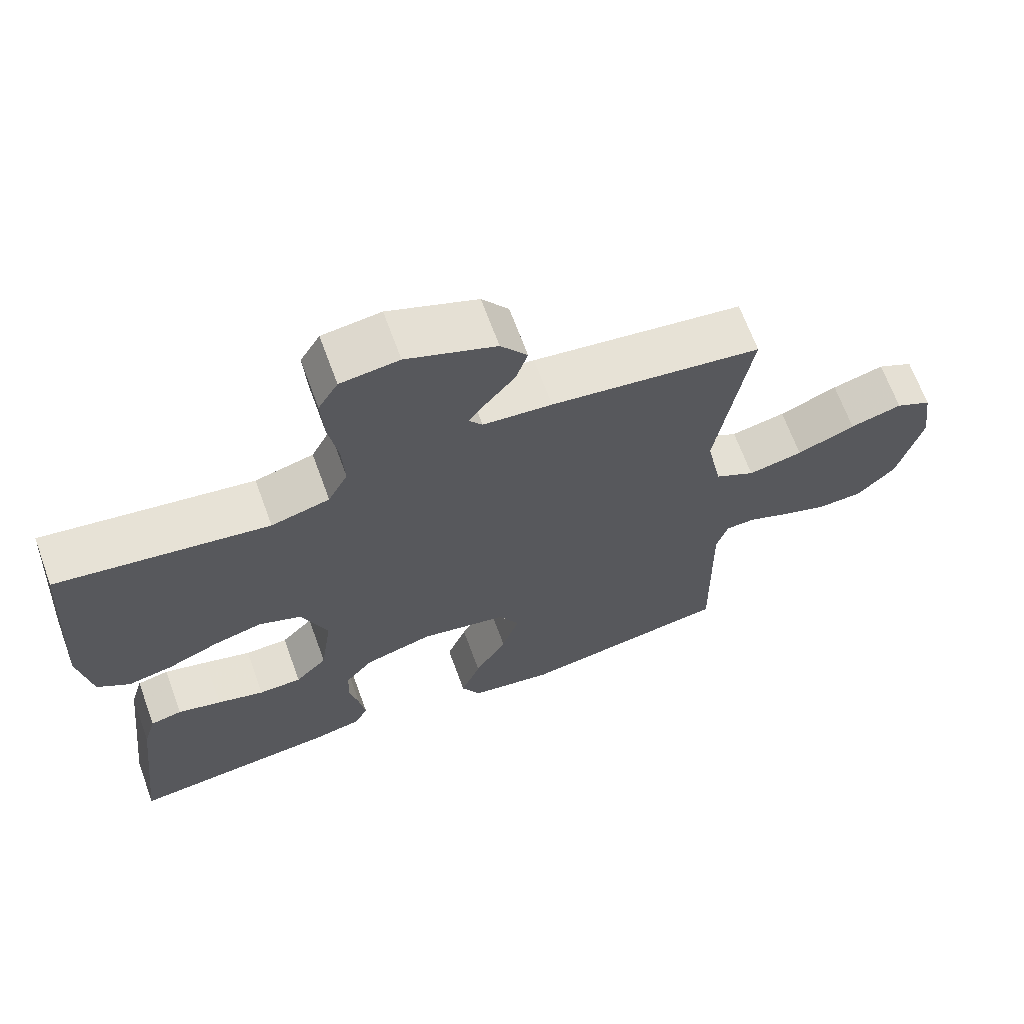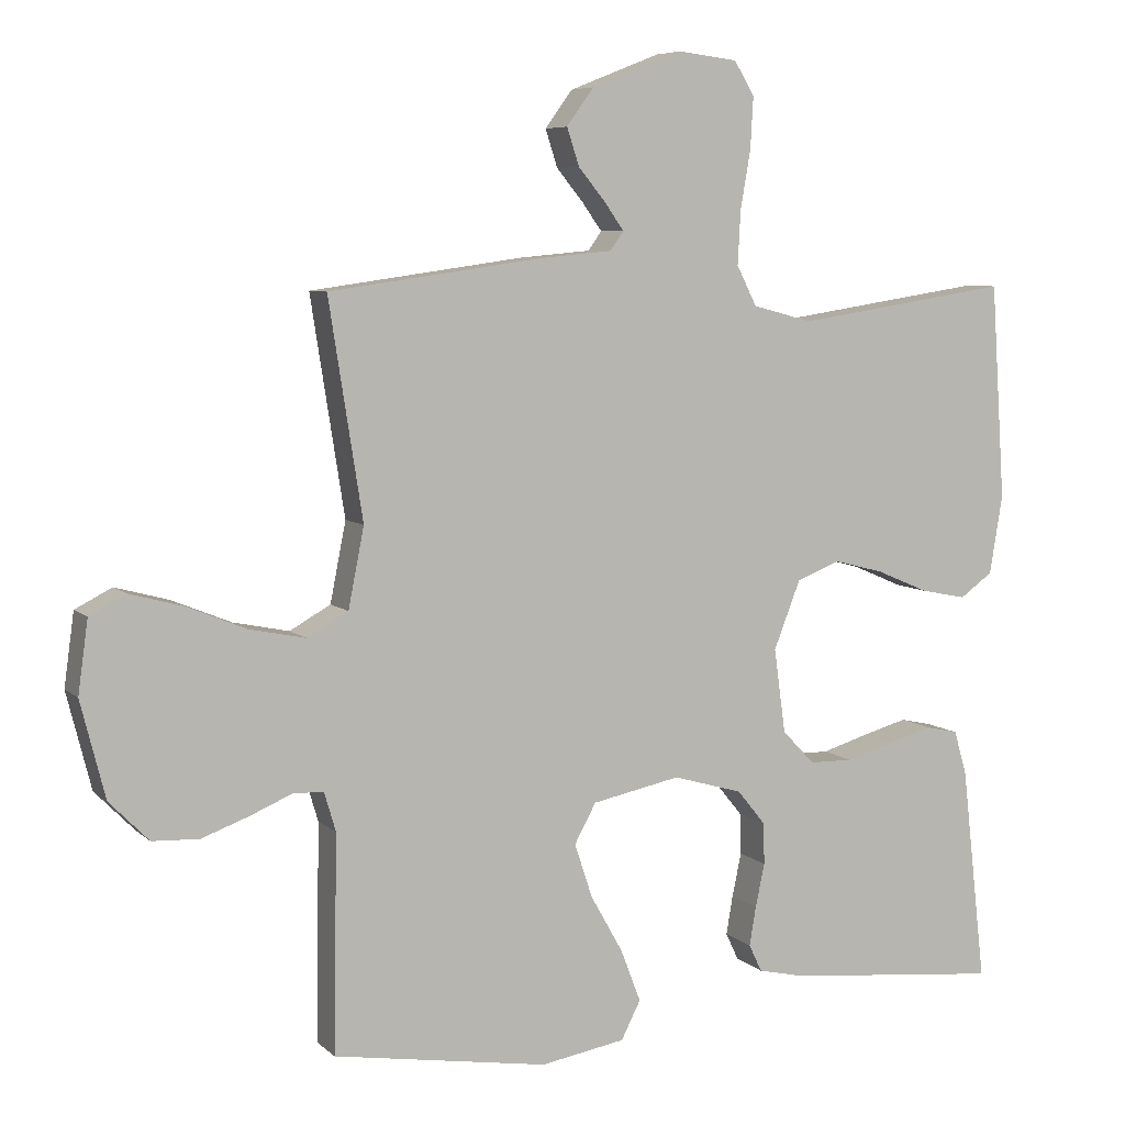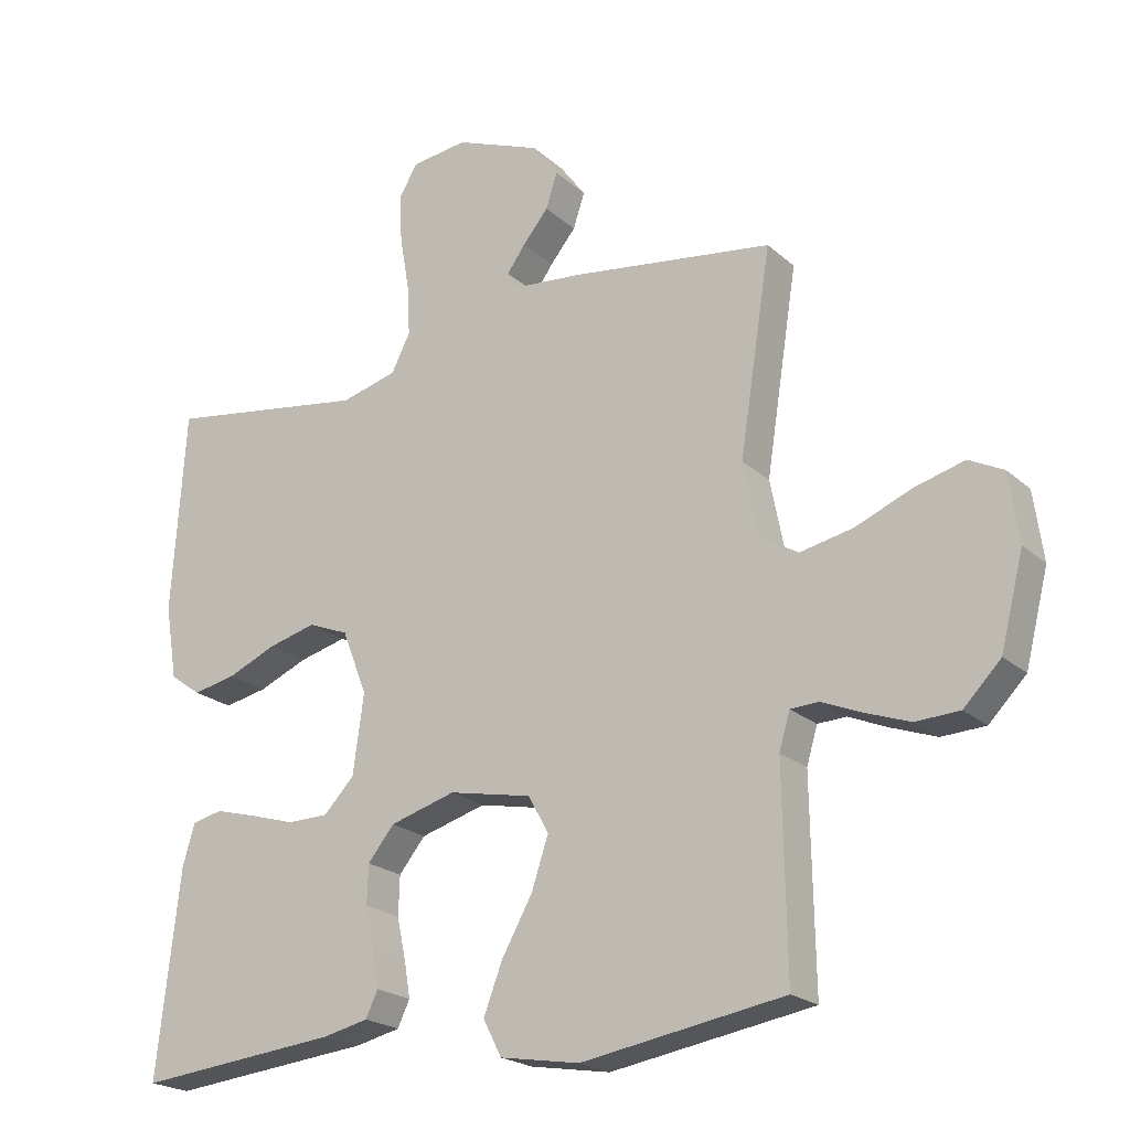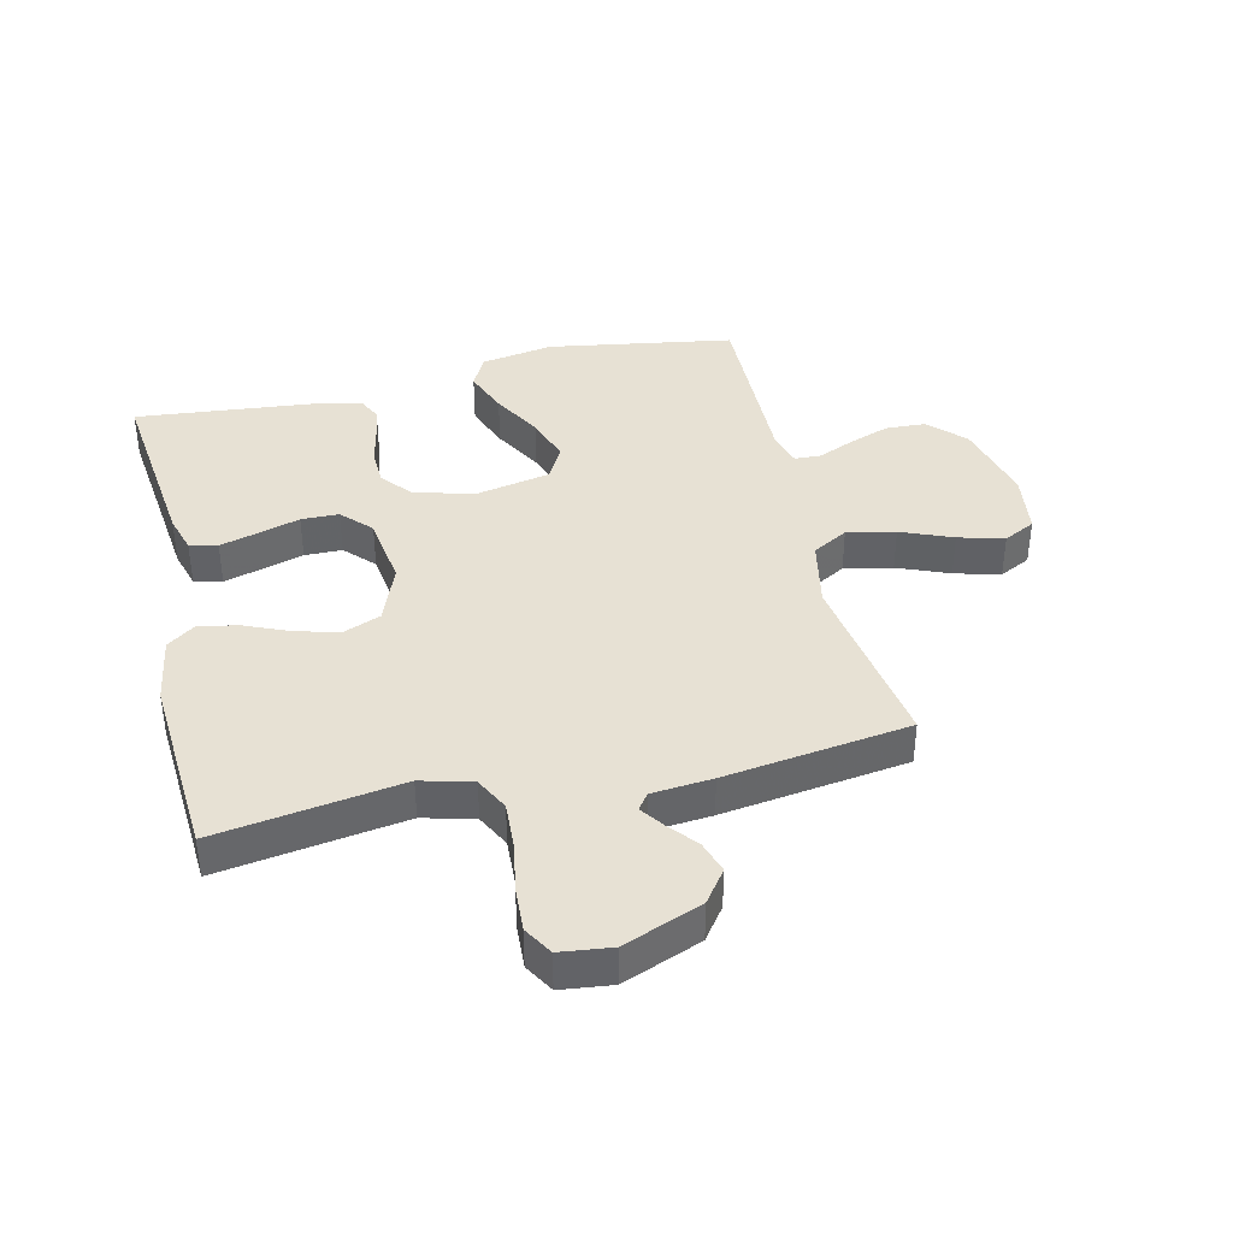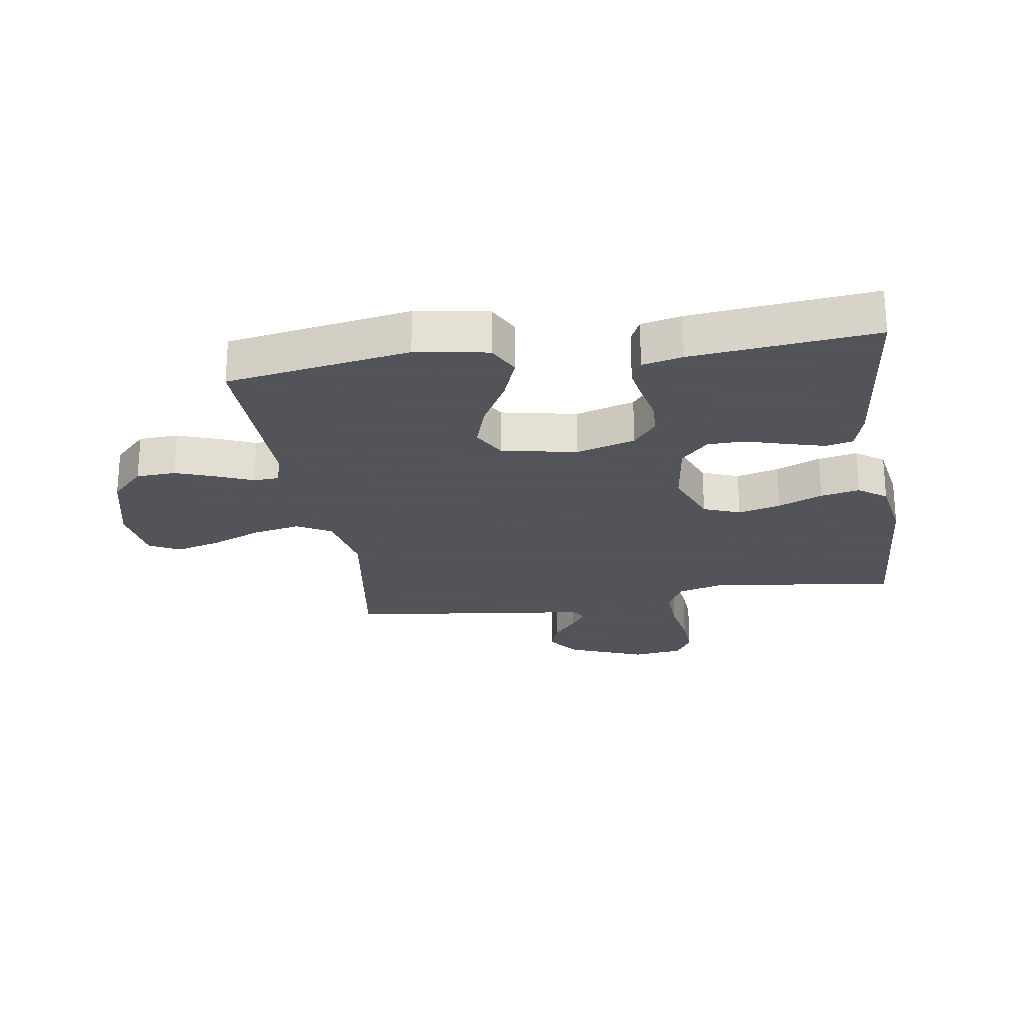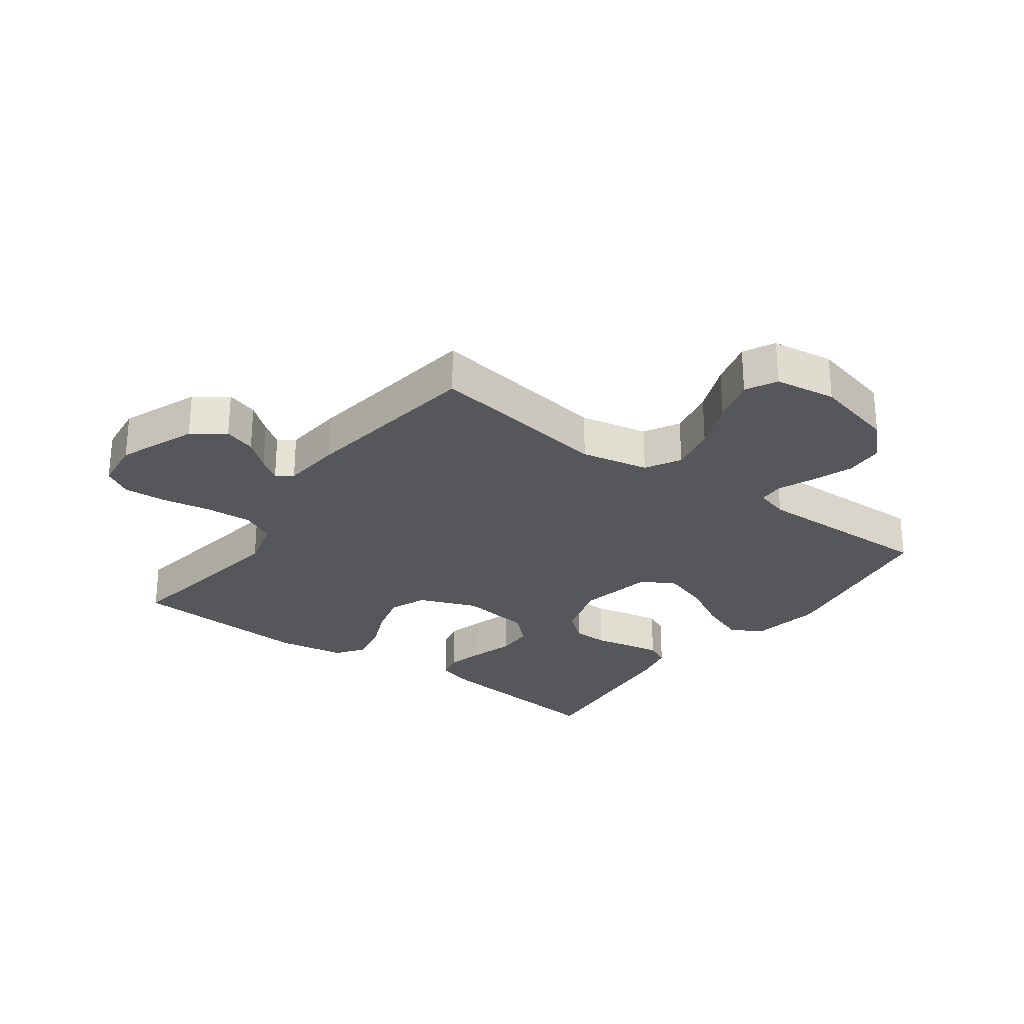
<metadata>
{"format":"obj","ext":"obj","renderer":"f3d","projection":"perspective","resolution":1024,"background":"white","views":[{"elev":67.1,"azim":-20.1,"up":"+Z"},{"elev":6.7,"azim":155.8,"up":"+Z"},{"elev":-21.4,"azim":33.6,"up":"+Z"},{"elev":39.4,"azim":-13.1,"up":"+Y"},{"elev":-23.9,"azim":-171.0,"up":"+Y"},{"elev":-27.1,"azim":53.9,"up":"+Y"}]}
</metadata>
<code>
v 0.5 0.07 0.5
v 0.453 0.07 0.2
v 0.475 0.07 0.089
v 0.532 0.07 0.057
v 0.61 0.07 0.073
v 0.693 0.07 0.107
v 0.767 0.07 0.127
v 0.818 0.07 0.101
v 0.832 0.07 0
v 0.798 0.07 -0.134
v 0.743 0.07 -0.19
v 0.678 0.07 -0.193
v 0.612 0.07 -0.169
v 0.553 0.07 -0.144
v 0.511 0.07 -0.146
v 0.495 0.07 -0.2
v 0.5 0.07 -0.5
v 0.2 0.07 -0.549
v 0.082 0.07 -0.529
v 0.055 0.07 -0.476
v 0.083 0.07 -0.403
v 0.128 0.07 -0.323
v 0.153 0.07 -0.248
v 0.123 0.07 -0.193
v 0 0.07 -0.168
v -0.097 0.07 -0.196
v -0.136 0.07 -0.244
v -0.138 0.07 -0.302
v -0.125 0.07 -0.363
v -0.116 0.07 -0.417
v -0.134 0.07 -0.455
v -0.2 0.07 -0.47
v -0.5 0.07 -0.5
v -0.466 0.07 -0.2
v -0.448 0.07 -0.138
v -0.403 0.07 -0.128
v -0.341 0.07 -0.145
v -0.274 0.07 -0.165
v -0.213 0.07 -0.164
v -0.168 0.07 -0.117
v -0.152 0.07 0
v -0.189 0.07 0.095
v -0.249 0.07 0.119
v -0.319 0.07 0.101
v -0.392 0.07 0.07
v -0.456 0.07 0.057
v -0.502 0.07 0.09
v -0.52 0.07 0.2
v -0.5 0.07 0.5
v -0.2 0.07 0.454
v -0.117 0.07 0.476
v -0.089 0.07 0.531
v -0.093 0.07 0.606
v -0.107 0.07 0.687
v -0.111 0.07 0.758
v -0.083 0.07 0.805
v 0 0.07 0.815
v 0.127 0.07 0.765
v 0.165 0.07 0.713
v 0.148 0.07 0.661
v 0.11 0.07 0.615
v 0.083 0.07 0.577
v 0.102 0.07 0.551
v 0.2 0.07 0.542
v 0.5 0 0.5
v 0.453 0 0.2
v 0.475 0 0.089
v 0.532 0 0.057
v 0.61 0 0.073
v 0.693 0 0.107
v 0.767 0 0.127
v 0.818 0 0.101
v 0.832 0 0
v 0.798 0 -0.134
v 0.743 0 -0.19
v 0.678 0 -0.193
v 0.612 0 -0.169
v 0.553 0 -0.144
v 0.511 0 -0.146
v 0.495 0 -0.2
v 0.5 0 -0.5
v 0.2 0 -0.549
v 0.082 0 -0.529
v 0.055 0 -0.476
v 0.083 0 -0.403
v 0.128 0 -0.323
v 0.153 0 -0.248
v 0.123 0 -0.193
v 0 0 -0.168
v -0.097 0 -0.196
v -0.136 0 -0.244
v -0.138 0 -0.302
v -0.125 0 -0.363
v -0.116 0 -0.417
v -0.134 0 -0.455
v -0.2 0 -0.47
v -0.5 0 -0.5
v -0.466 0 -0.2
v -0.448 0 -0.138
v -0.403 0 -0.128
v -0.341 0 -0.145
v -0.274 0 -0.165
v -0.213 0 -0.164
v -0.168 0 -0.117
v -0.152 0 0
v -0.189 0 0.095
v -0.249 0 0.119
v -0.319 0 0.101
v -0.392 0 0.07
v -0.456 0 0.057
v -0.502 0 0.09
v -0.52 0 0.2
v -0.5 0 0.5
v -0.2 0 0.454
v -0.117 0 0.476
v -0.089 0 0.531
v -0.093 0 0.606
v -0.107 0 0.687
v -0.111 0 0.758
v -0.083 0 0.805
v 0 0 0.815
v 0.127 0 0.765
v 0.165 0 0.713
v 0.148 0 0.661
v 0.11 0 0.615
v 0.083 0 0.577
v 0.102 0 0.551
v 0.2 0 0.542
f 63 64 1 2
f 59 60 61
f 58 59 61
f 57 58 61
f 56 57 61
f 55 56 61
f 54 55 61
f 53 54 61
f 52 53 61 62
f 51 52 62 63
f 48 49 50
f 47 48 50
f 46 47 50
f 45 46 50
f 44 45 50
f 43 44 50 51
f 63 2 3
f 51 63 3
f 43 51 3
f 42 43 3
f 36 37 38
f 35 36 38
f 34 35 38
f 33 34 38
f 32 33 38
f 31 32 38
f 30 31 38
f 29 30 38
f 28 29 38
f 27 28 38 39
f 26 27 39 40
f 20 21 22
f 19 20 22
f 18 19 22
f 17 18 22
f 16 17 22
f 15 16 22 23
f 12 13 14
f 11 12 14
f 10 11 14
f 9 10 14
f 8 9 14
f 7 8 14
f 6 7 14
f 5 6 14
f 4 5 14 15
f 3 4 15
f 42 3 15
f 41 42 15
f 25 26 40 41
f 24 25 41 15
f 15 23 24
f 66 65 128 127
f 125 124 123
f 125 123 122
f 125 122 121
f 125 121 120
f 125 120 119
f 125 119 118
f 125 118 117
f 126 125 117 116
f 127 126 116 115
f 114 113 112
f 114 112 111
f 114 111 110
f 114 110 109
f 114 109 108
f 115 114 108 107
f 67 66 127
f 67 127 115
f 67 115 107
f 67 107 106
f 102 101 100
f 102 100 99
f 102 99 98
f 102 98 97
f 102 97 96
f 102 96 95
f 102 95 94
f 102 94 93
f 102 93 92
f 103 102 92 91
f 104 103 91 90
f 86 85 84
f 86 84 83
f 86 83 82
f 86 82 81
f 86 81 80
f 87 86 80 79
f 78 77 76
f 78 76 75
f 78 75 74
f 78 74 73
f 78 73 72
f 78 72 71
f 78 71 70
f 78 70 69
f 79 78 69 68
f 79 68 67
f 79 67 106
f 79 106 105
f 105 104 90 89
f 79 105 89 88
f 88 87 79
f 1 65 66 2
f 2 66 67 3
f 3 67 68 4
f 4 68 69 5
f 5 69 70 6
f 6 70 71 7
f 7 71 72 8
f 8 72 73 9
f 9 73 74 10
f 10 74 75 11
f 11 75 76 12
f 12 76 77 13
f 13 77 78 14
f 14 78 79 15
f 15 79 80 16
f 16 80 81 17
f 17 81 82 18
f 18 82 83 19
f 19 83 84 20
f 20 84 85 21
f 21 85 86 22
f 22 86 87 23
f 23 87 88 24
f 24 88 89 25
f 25 89 90 26
f 26 90 91 27
f 27 91 92 28
f 28 92 93 29
f 29 93 94 30
f 30 94 95 31
f 31 95 96 32
f 32 96 97 33
f 33 97 98 34
f 34 98 99 35
f 35 99 100 36
f 36 100 101 37
f 37 101 102 38
f 38 102 103 39
f 39 103 104 40
f 40 104 105 41
f 41 105 106 42
f 42 106 107 43
f 43 107 108 44
f 44 108 109 45
f 45 109 110 46
f 46 110 111 47
f 47 111 112 48
f 48 112 113 49
f 49 113 114 50
f 50 114 115 51
f 51 115 116 52
f 52 116 117 53
f 53 117 118 54
f 54 118 119 55
f 55 119 120 56
f 56 120 121 57
f 57 121 122 58
f 58 122 123 59
f 59 123 124 60
f 60 124 125 61
f 61 125 126 62
f 62 126 127 63
f 63 127 128 64
f 64 128 65 1

</code>
